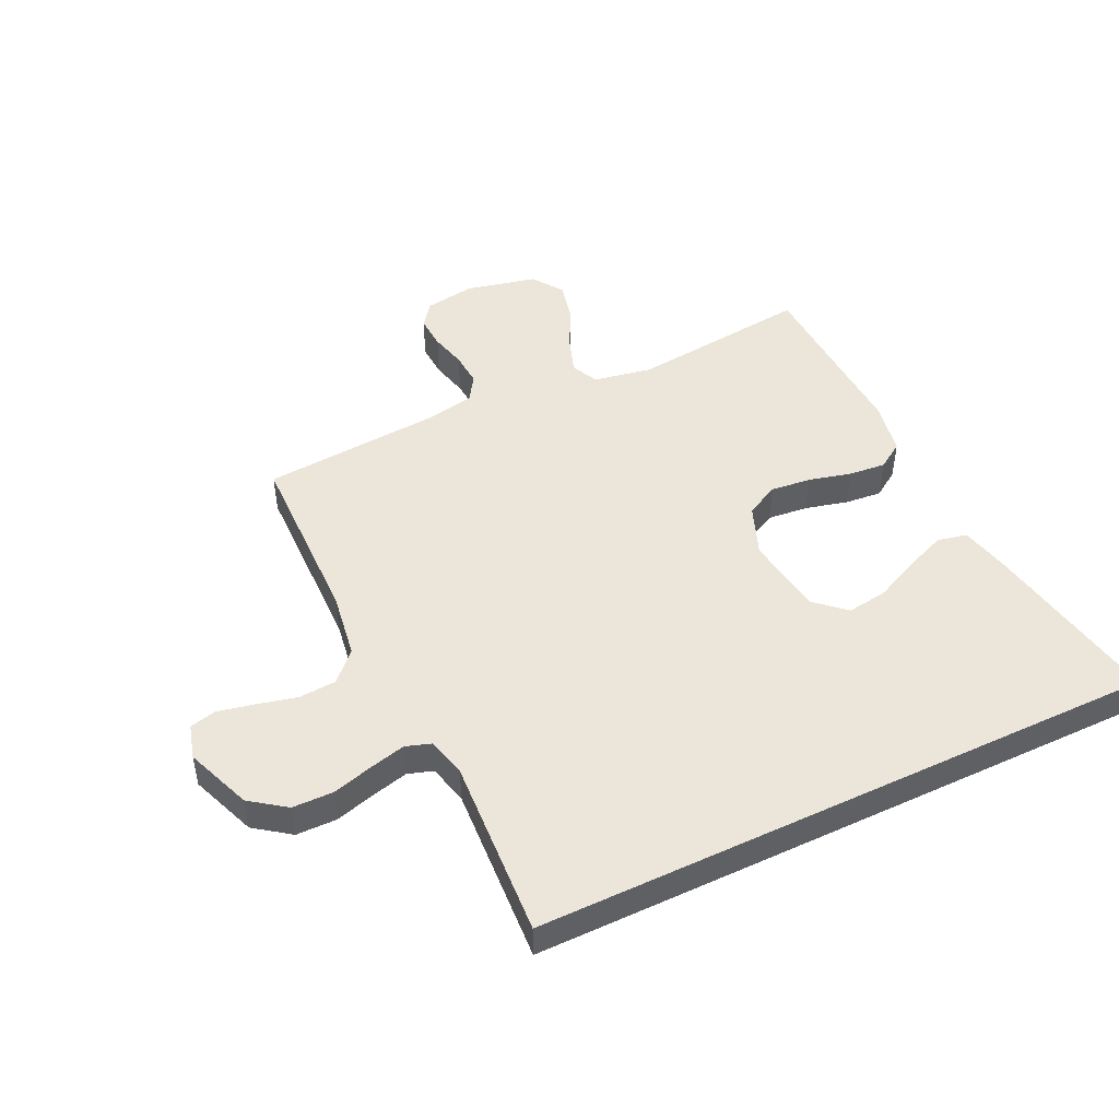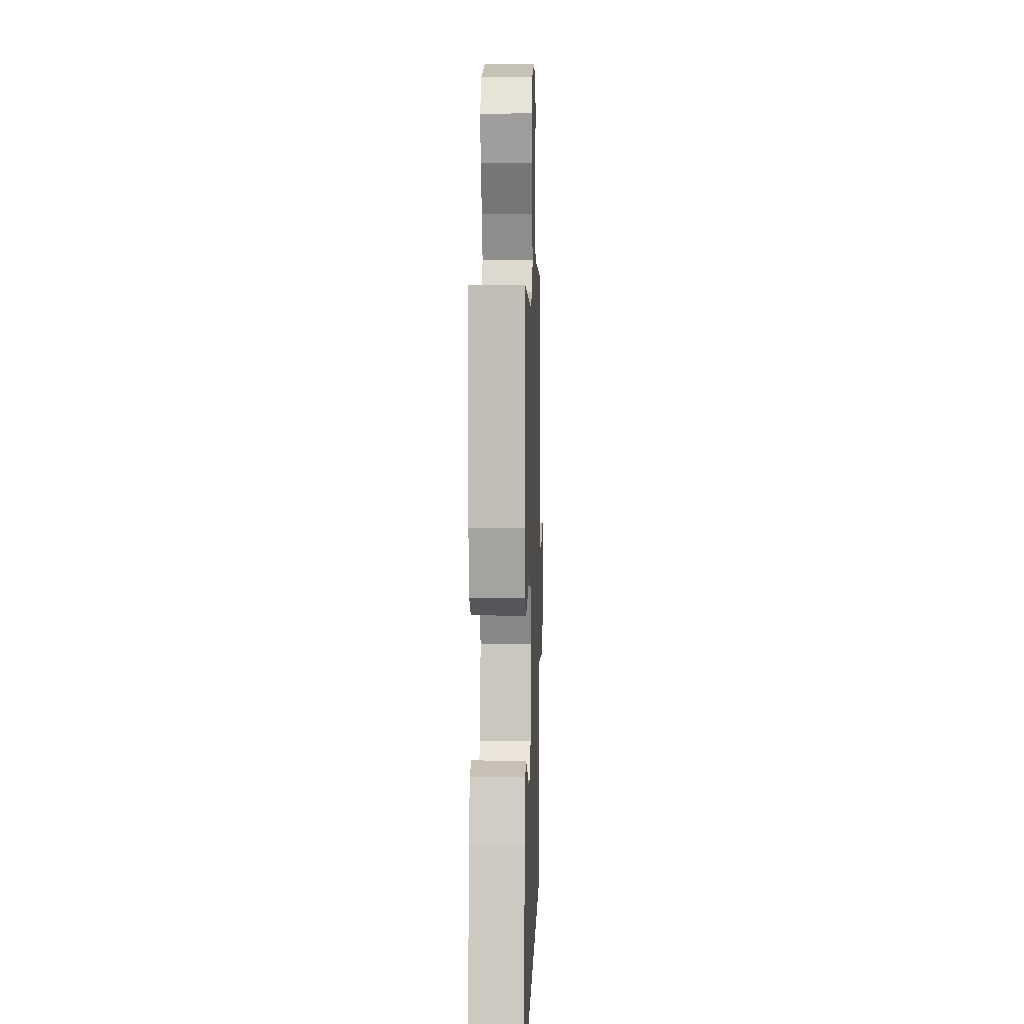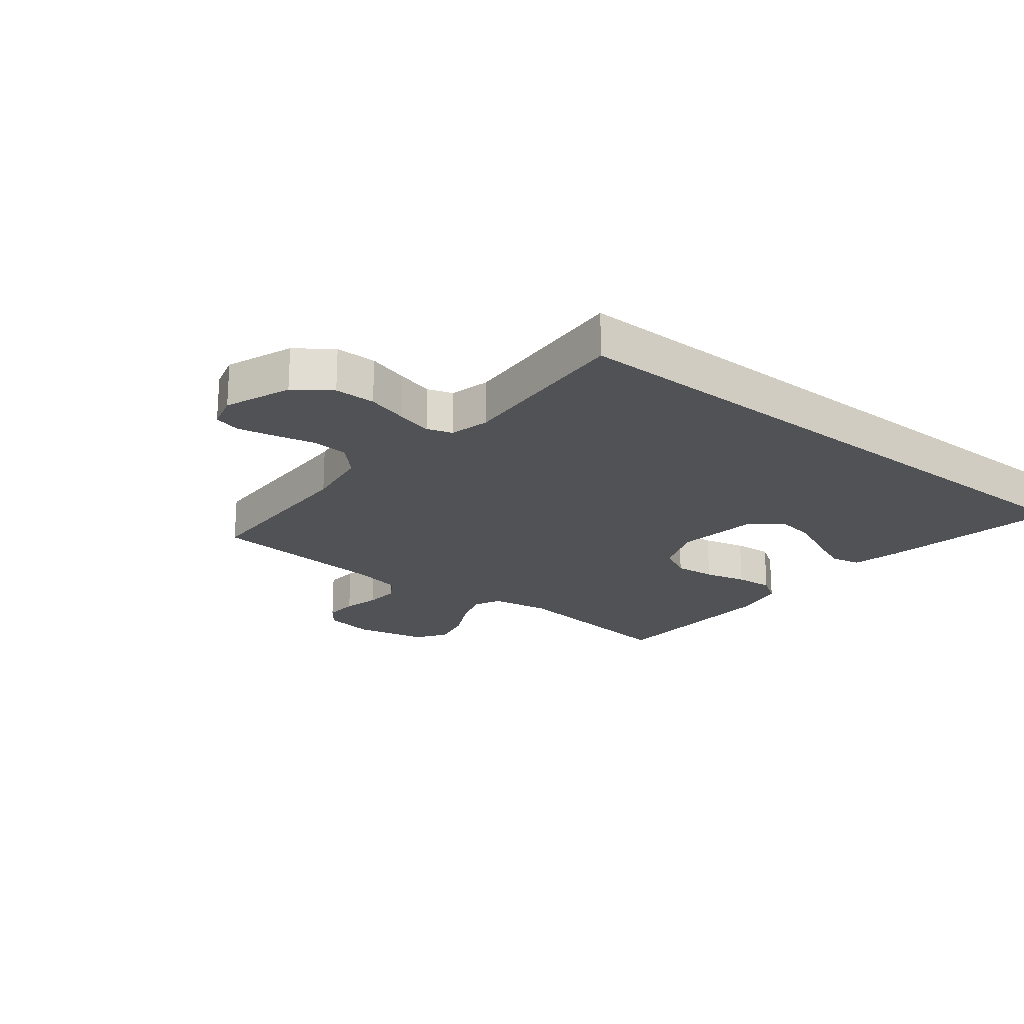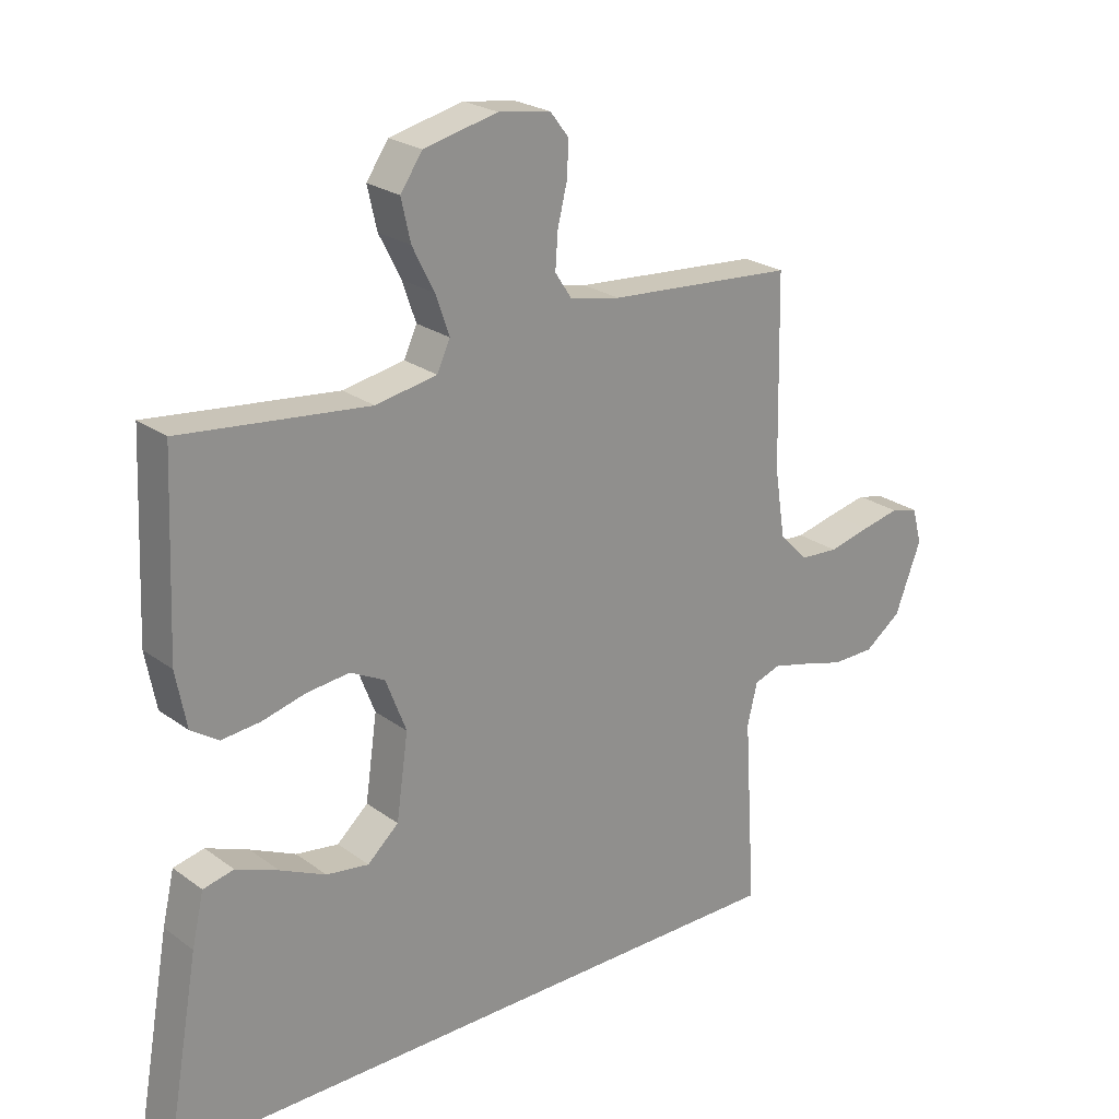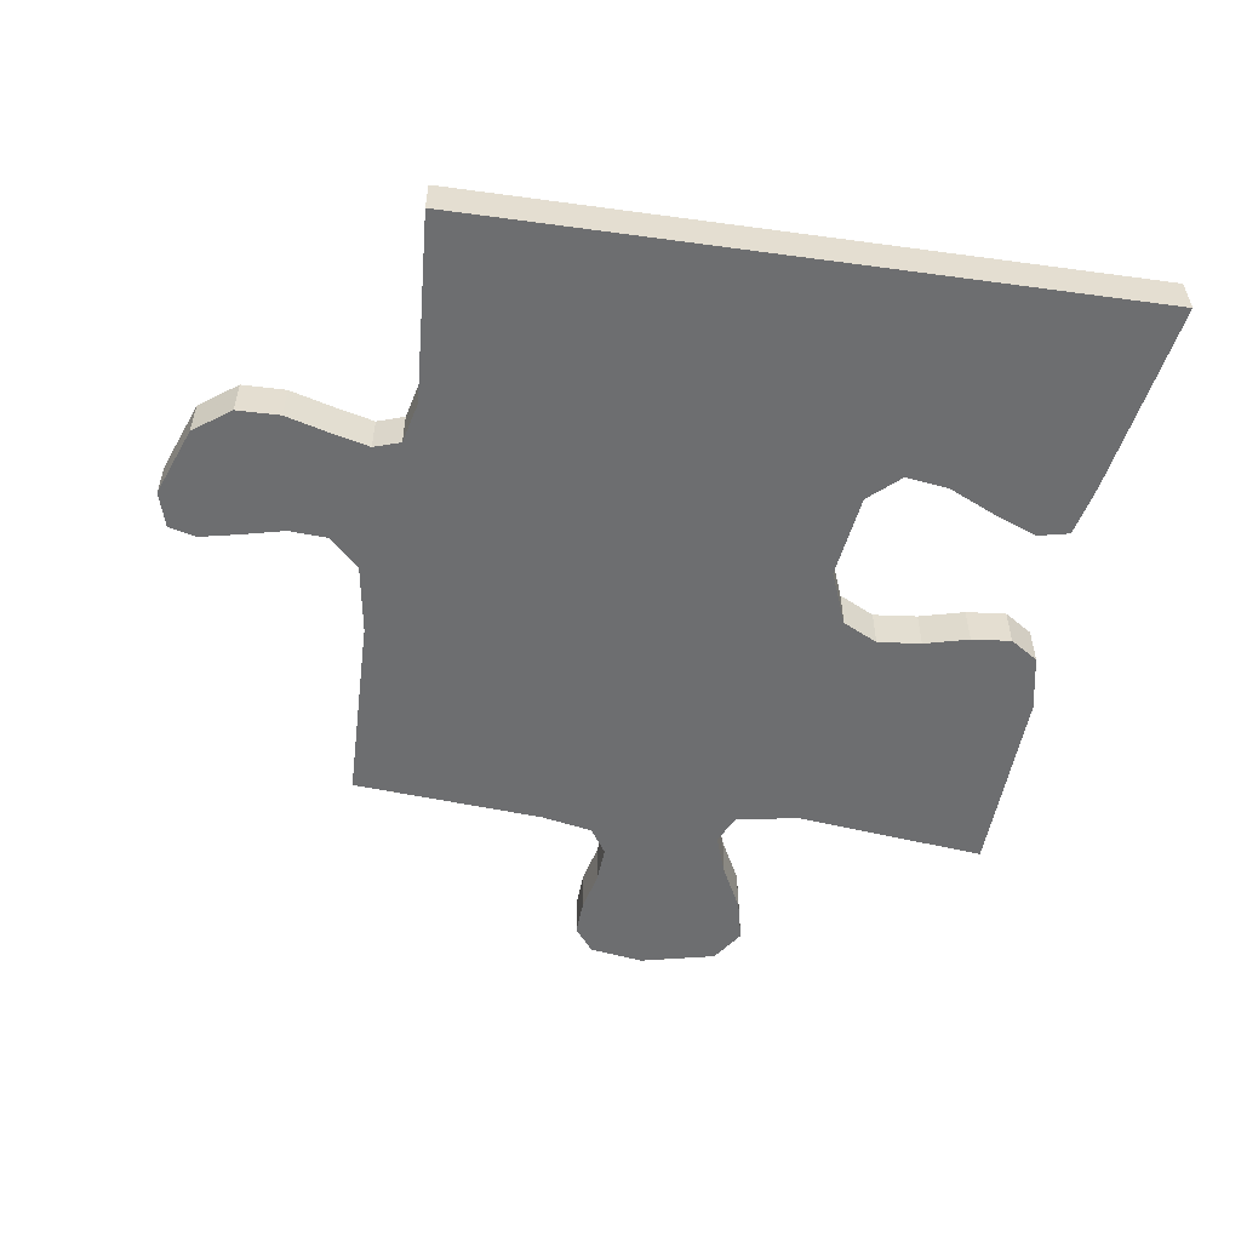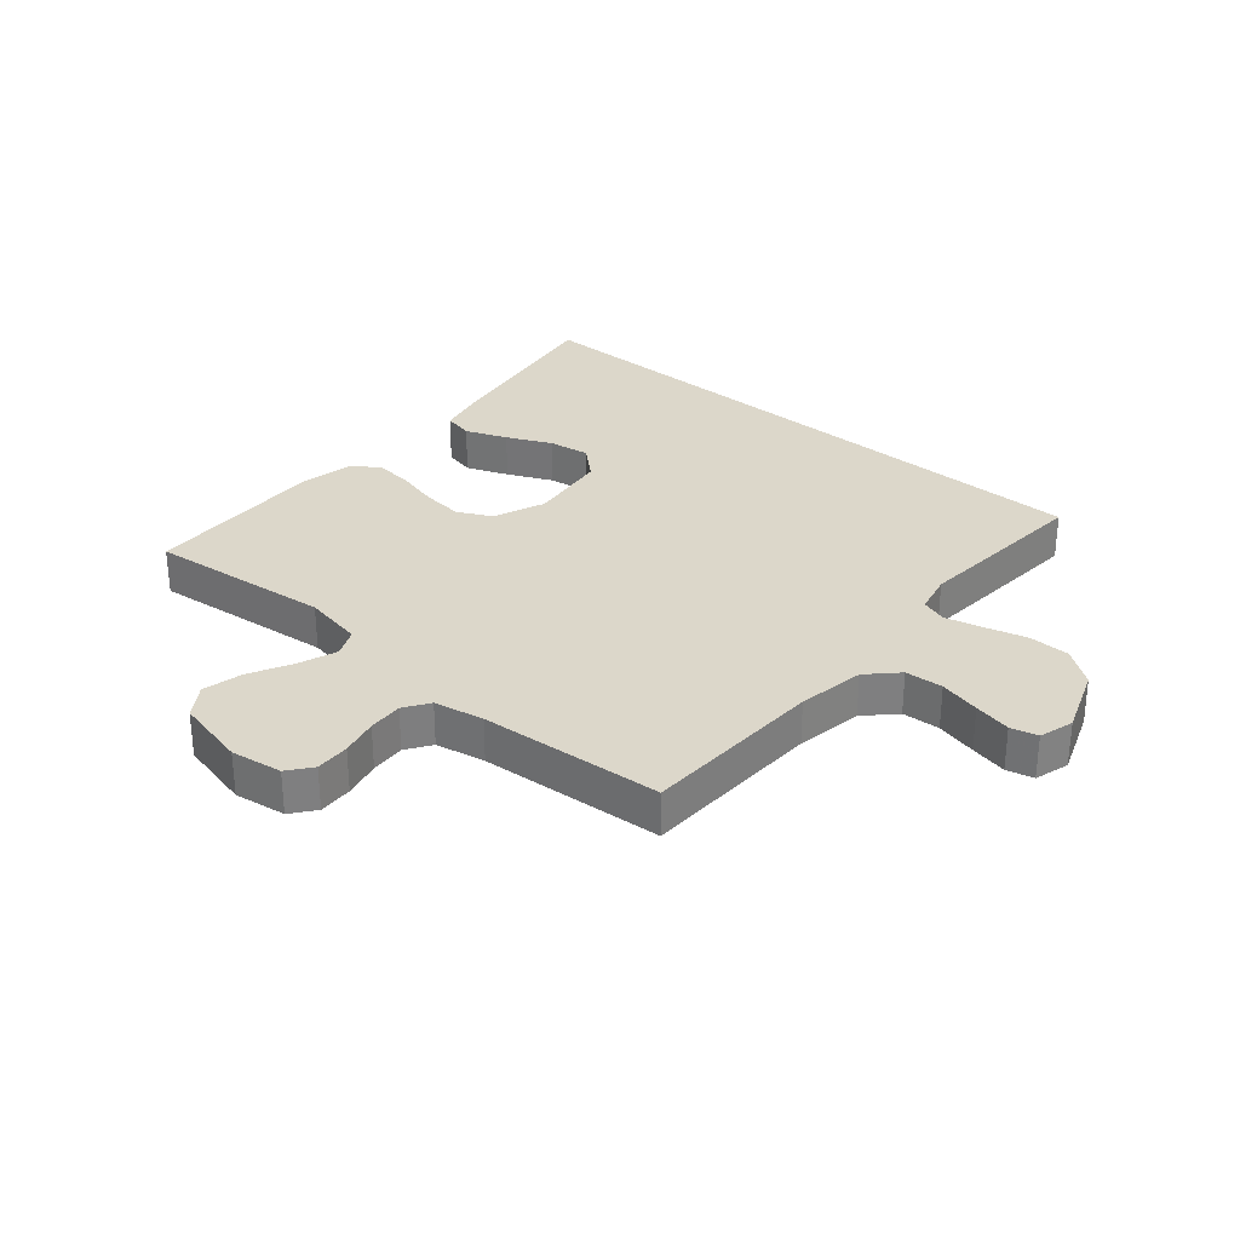
<metadata>
{"format":"obj","ext":"obj","renderer":"f3d","projection":"perspective","resolution":1024,"background":"white","views":[{"elev":47.8,"azim":154.4,"up":"+Y"},{"elev":6.0,"azim":-88.3,"up":"+Z"},{"elev":-21.1,"azim":141.3,"up":"+Y"},{"elev":23.8,"azim":-39.8,"up":"+Z"},{"elev":-54.3,"azim":171.8,"up":"+Y"},{"elev":30.6,"azim":40.9,"up":"+Y"}]}
</metadata>
<code>
v 0.483 0.07 -0.5
v -0.563 0.07 -0.5
v -0.51 0.07 -0.2
v -0.491 0.07 -0.118
v -0.442 0.07 -0.107
v -0.374 0.07 -0.134
v -0.301 0.07 -0.168
v -0.233 0.07 -0.178
v -0.183 0.07 -0.133
v -0.164 0.07 0
v -0.197 0.07 0.085
v -0.252 0.07 0.113
v -0.32 0.07 0.106
v -0.39 0.07 0.088
v -0.452 0.07 0.082
v -0.496 0.07 0.111
v -0.513 0.07 0.2
v -0.5 0.07 0.5
v -0.2 0.07 0.467
v -0.102 0.07 0.485
v -0.081 0.07 0.53
v -0.103 0.07 0.593
v -0.138 0.07 0.662
v -0.153 0.07 0.728
v -0.118 0.07 0.779
v 0 0.07 0.806
v 0.084 0.07 0.793
v 0.114 0.07 0.754
v 0.111 0.07 0.698
v 0.096 0.07 0.637
v 0.092 0.07 0.58
v 0.119 0.07 0.539
v 0.2 0.07 0.523
v 0.5 0.07 0.5
v 0.506 0.07 0.2
v 0.523 0.07 0.09
v 0.569 0.07 0.043
v 0.631 0.07 0.039
v 0.698 0.07 0.055
v 0.759 0.07 0.068
v 0.803 0.07 0.057
v 0.819 0.07 0
v 0.777 0.07 -0.11
v 0.718 0.07 -0.153
v 0.65 0.07 -0.154
v 0.582 0.07 -0.135
v 0.522 0.07 -0.12
v 0.48 0.07 -0.134
v 0.464 0.07 -0.2
v 0.483 0 -0.5
v -0.563 0 -0.5
v -0.51 0 -0.2
v -0.491 0 -0.118
v -0.442 0 -0.107
v -0.374 0 -0.134
v -0.301 0 -0.168
v -0.233 0 -0.178
v -0.183 0 -0.133
v -0.164 0 0
v -0.197 0 0.085
v -0.252 0 0.113
v -0.32 0 0.106
v -0.39 0 0.088
v -0.452 0 0.082
v -0.496 0 0.111
v -0.513 0 0.2
v -0.5 0 0.5
v -0.2 0 0.467
v -0.102 0 0.485
v -0.081 0 0.53
v -0.103 0 0.593
v -0.138 0 0.662
v -0.153 0 0.728
v -0.118 0 0.779
v 0 0 0.806
v 0.084 0 0.793
v 0.114 0 0.754
v 0.111 0 0.698
v 0.096 0 0.637
v 0.092 0 0.58
v 0.119 0 0.539
v 0.2 0 0.523
v 0.5 0 0.5
v 0.506 0 0.2
v 0.523 0 0.09
v 0.569 0 0.043
v 0.631 0 0.039
v 0.698 0 0.055
v 0.759 0 0.068
v 0.803 0 0.057
v 0.819 0 0
v 0.777 0 -0.11
v 0.718 0 -0.153
v 0.65 0 -0.154
v 0.582 0 -0.135
v 0.522 0 -0.12
v 0.48 0 -0.134
v 0.464 0 -0.2
f 43 44 45 46
f 43 46 47
f 42 43 47
f 41 42 47 48
f 38 39 40 41
f 33 34 35
f 32 33 35 36
f 27 28 29 30
f 27 30 31
f 26 27 31
f 25 26 31
f 22 23 24 25
f 21 22 25 31
f 20 21 31 32
f 16 17 18 19
f 16 19 20
f 13 14 15 16
f 12 13 16 20
f 11 12 20 32
f 4 5 6 7
f 2 3 4 7
f 2 7 8
f 49 1 2 8
f 48 49 8 9
f 38 41 48 9
f 37 38 9 10
f 36 37 10 11
f 11 32 36
f 95 94 93 92
f 96 95 92
f 96 92 91
f 97 96 91 90
f 90 89 88 87
f 84 83 82
f 85 84 82 81
f 79 78 77 76
f 80 79 76
f 80 76 75
f 80 75 74
f 74 73 72 71
f 80 74 71 70
f 81 80 70 69
f 68 67 66 65
f 69 68 65
f 65 64 63 62
f 69 65 62 61
f 81 69 61 60
f 56 55 54 53
f 56 53 52 51
f 57 56 51
f 57 51 50 98
f 58 57 98 97
f 58 97 90 87
f 59 58 87 86
f 60 59 86 85
f 85 81 60
f 1 50 51 2
f 2 51 52 3
f 3 52 53 4
f 4 53 54 5
f 5 54 55 6
f 6 55 56 7
f 7 56 57 8
f 8 57 58 9
f 9 58 59 10
f 10 59 60 11
f 11 60 61 12
f 12 61 62 13
f 13 62 63 14
f 14 63 64 15
f 15 64 65 16
f 16 65 66 17
f 17 66 67 18
f 18 67 68 19
f 19 68 69 20
f 20 69 70 21
f 21 70 71 22
f 22 71 72 23
f 23 72 73 24
f 24 73 74 25
f 25 74 75 26
f 26 75 76 27
f 27 76 77 28
f 28 77 78 29
f 29 78 79 30
f 30 79 80 31
f 31 80 81 32
f 32 81 82 33
f 33 82 83 34
f 34 83 84 35
f 35 84 85 36
f 36 85 86 37
f 37 86 87 38
f 38 87 88 39
f 39 88 89 40
f 40 89 90 41
f 41 90 91 42
f 42 91 92 43
f 43 92 93 44
f 44 93 94 45
f 45 94 95 46
f 46 95 96 47
f 47 96 97 48
f 48 97 98 49
f 49 98 50 1

</code>
